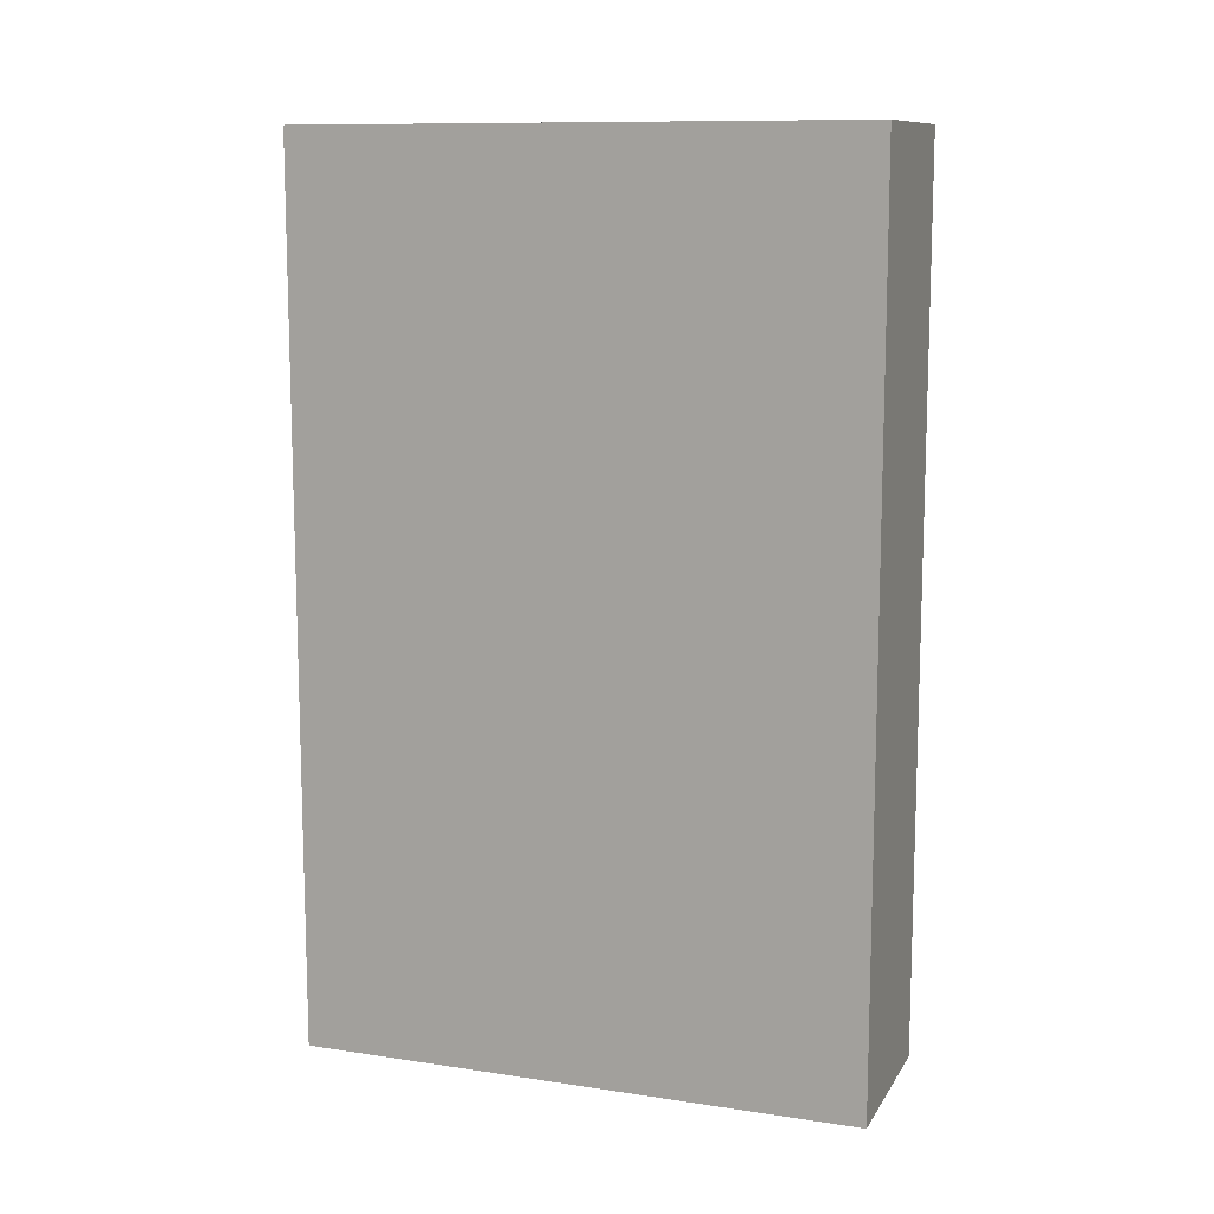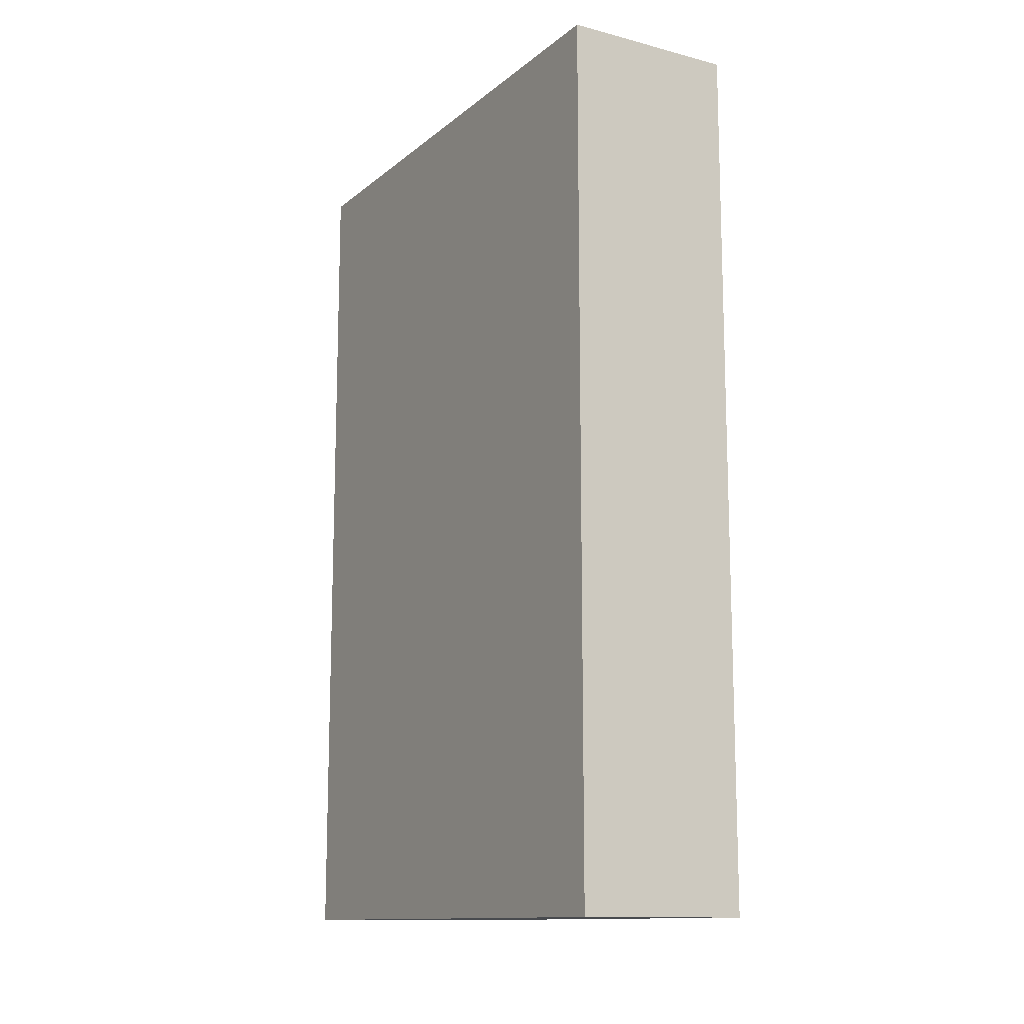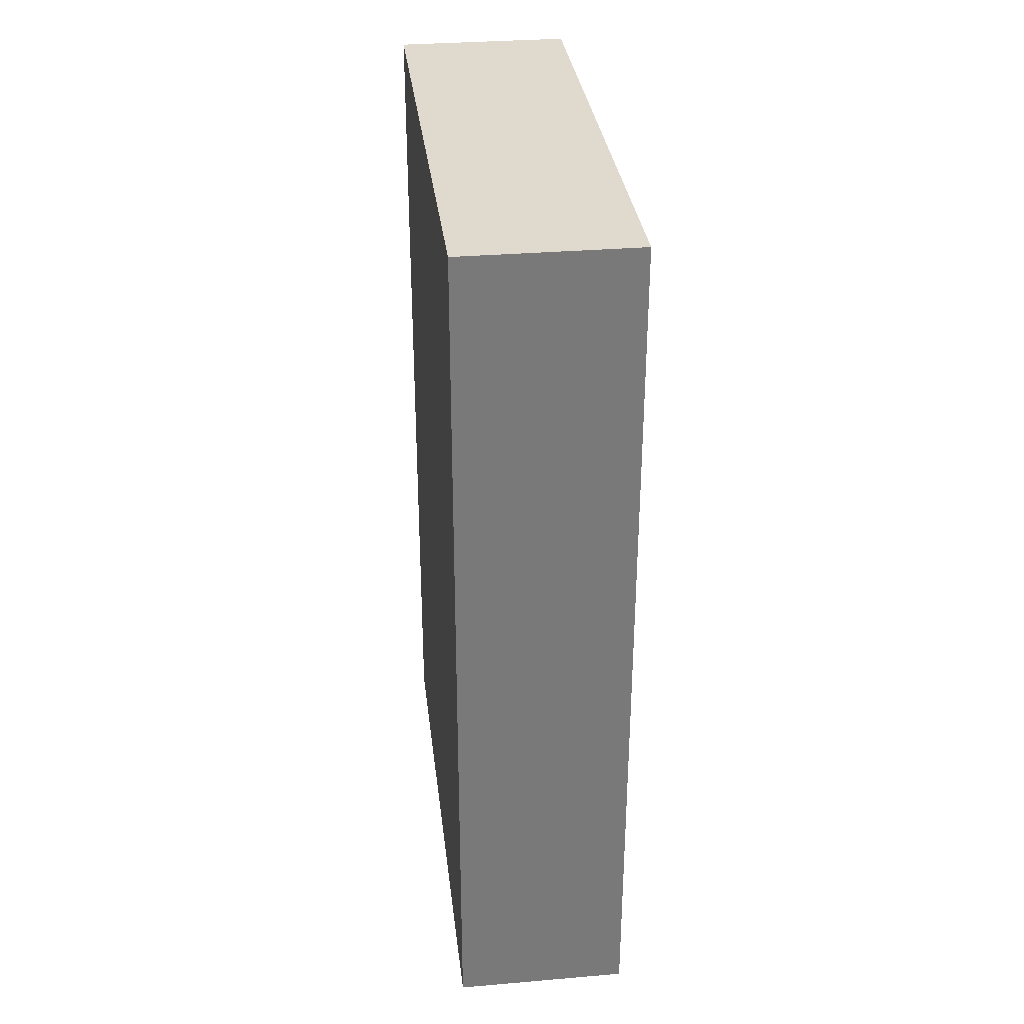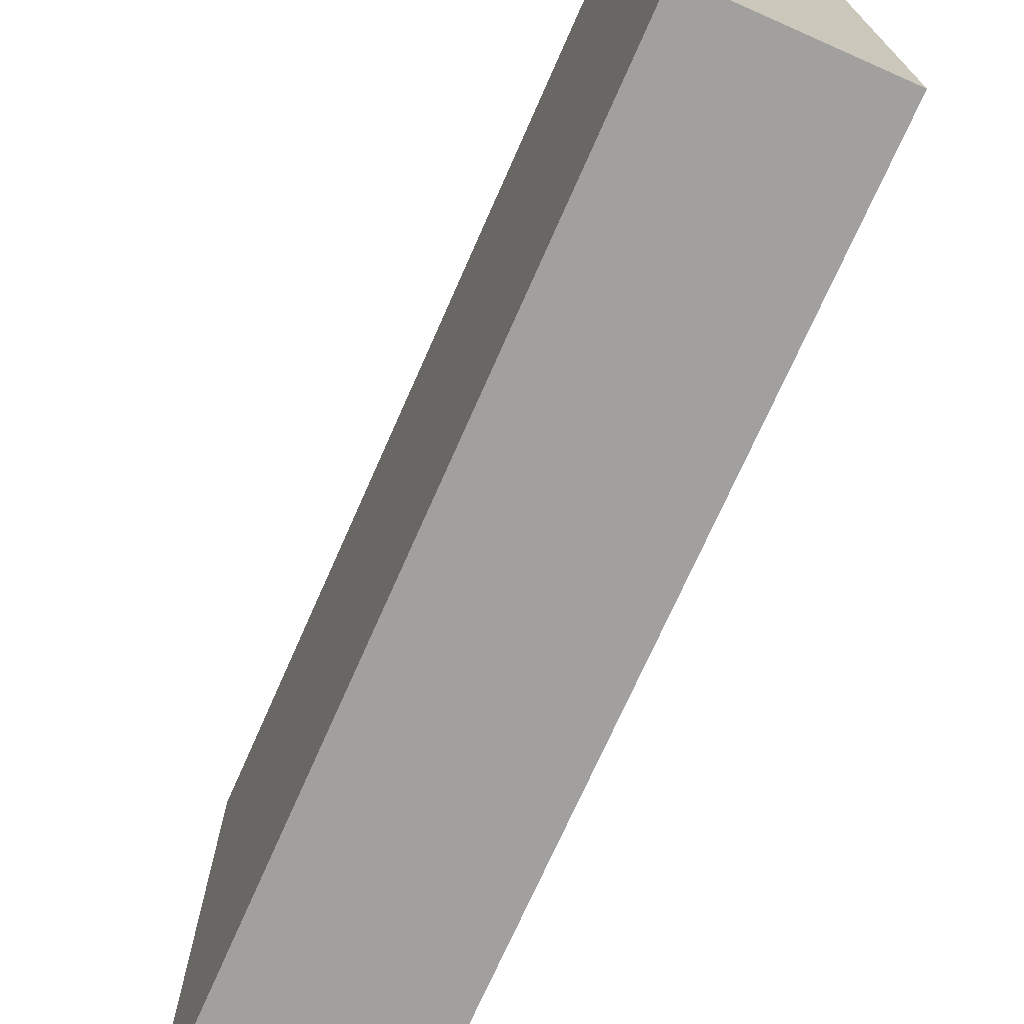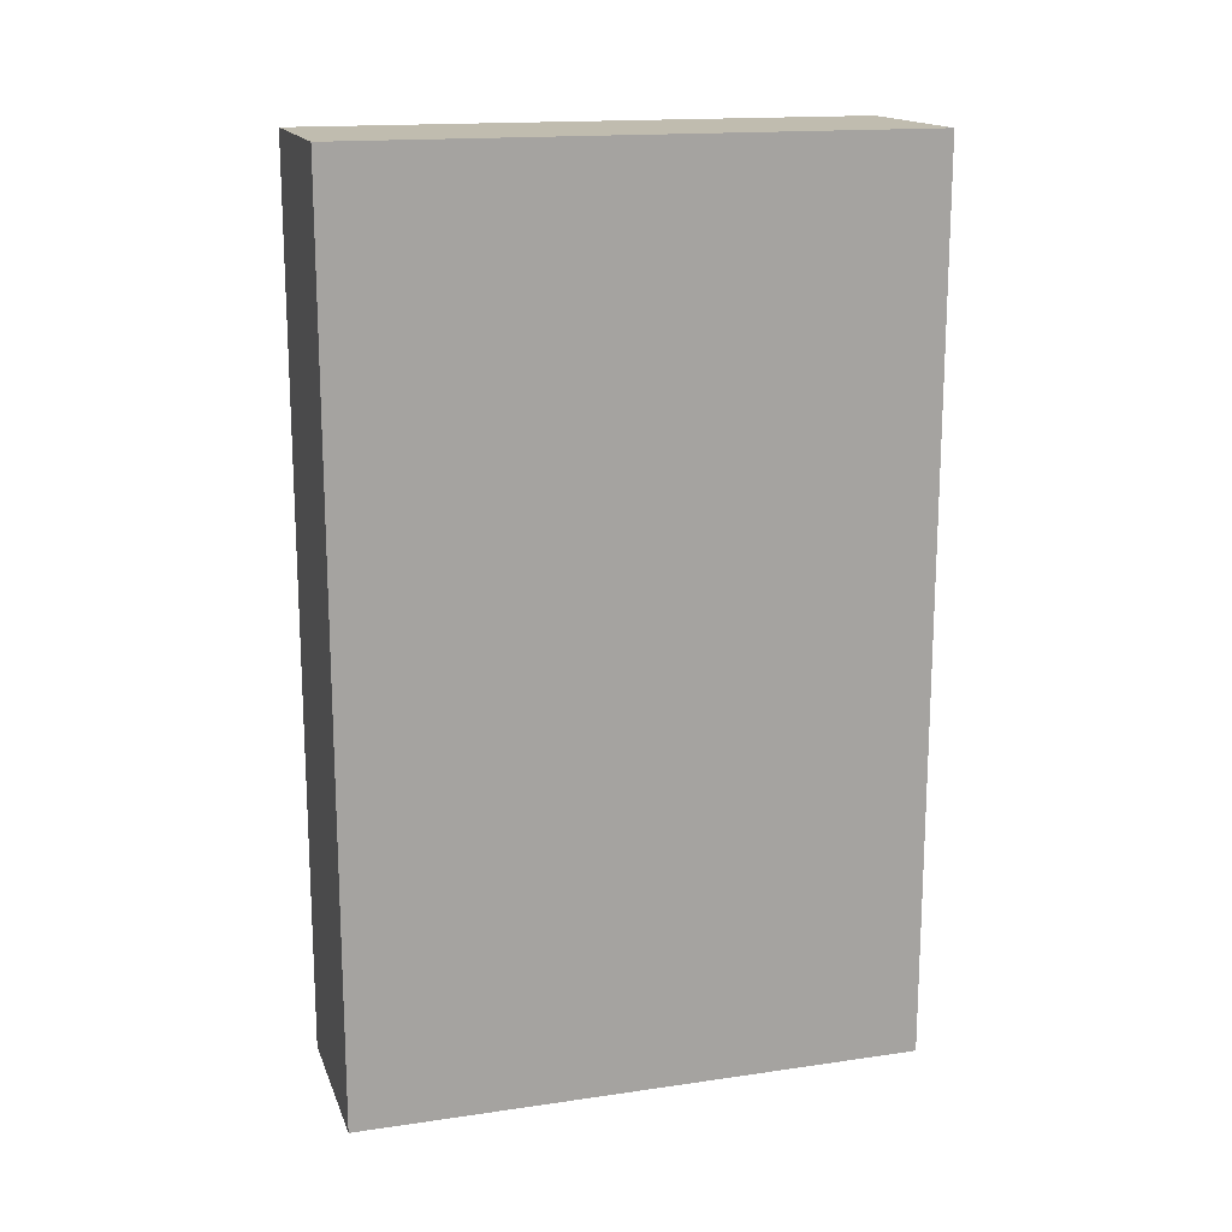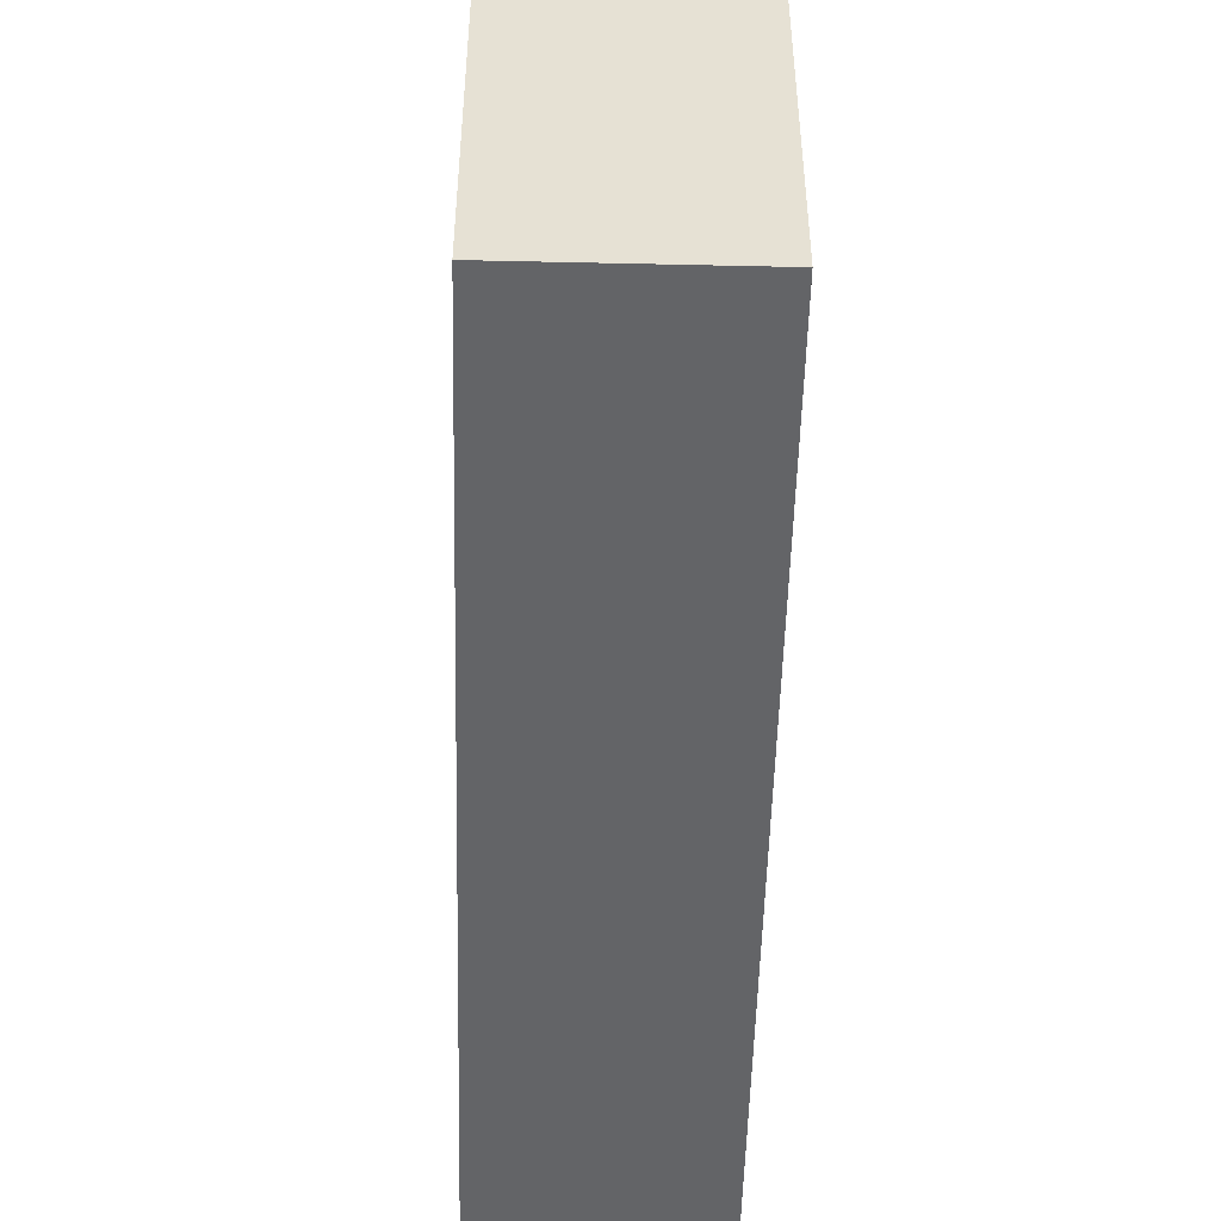
<metadata>
{"format":"obj","ext":"obj","renderer":"f3d","projection":"perspective","resolution":1024,"background":"white","views":[{"elev":11.1,"azim":-69.9,"up":"+Z"},{"elev":-12.8,"azim":-30.4,"up":"+Z"},{"elev":32.6,"azim":173.3,"up":"+Z"},{"elev":-71.9,"azim":-23.8,"up":"+Y"},{"elev":16.3,"azim":73.4,"up":"+Z"},{"elev":-51.2,"azim":178.6,"up":"+Y"}]}
</metadata>
<code>
o Cube.001
v -1 3.191 5.036
v -1 -3.191 5.036
v -1 3.191 -5.036
v -1 -3.191 -5.036
v 1 3.191 5.036
v 1 -3.191 5.036
v 1 3.191 -5.036
v 1 -3.191 -5.036
f 1 3 4 2
f 3 7 8 4
f 7 5 6 8
f 5 1 2 6
f 3 1 5 7
f 8 6 2 4

</code>
